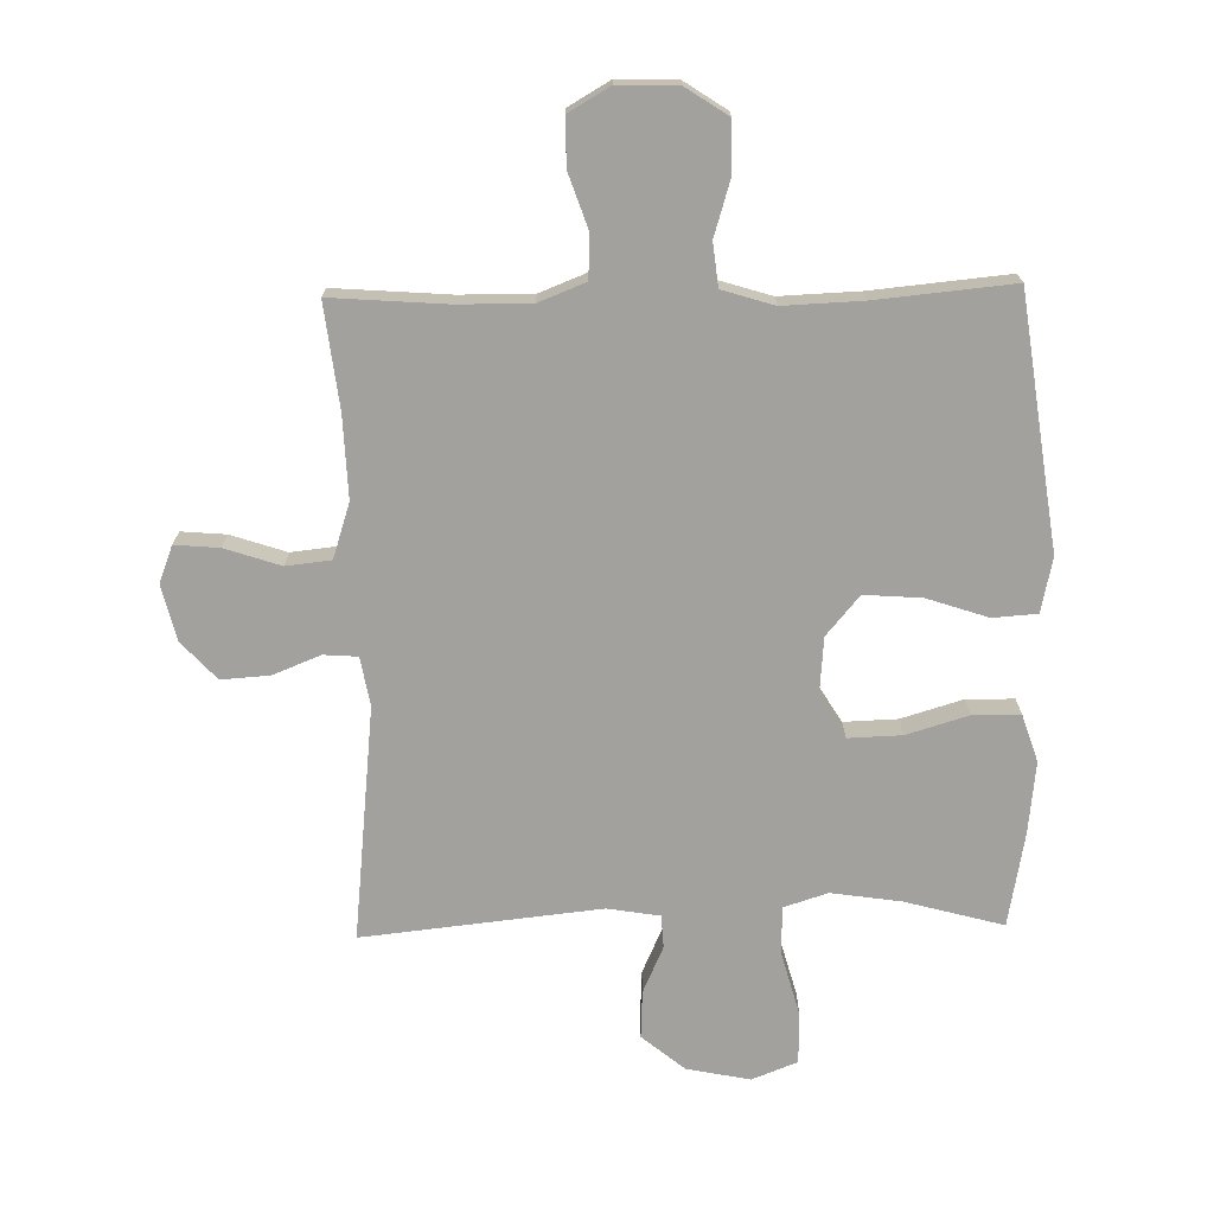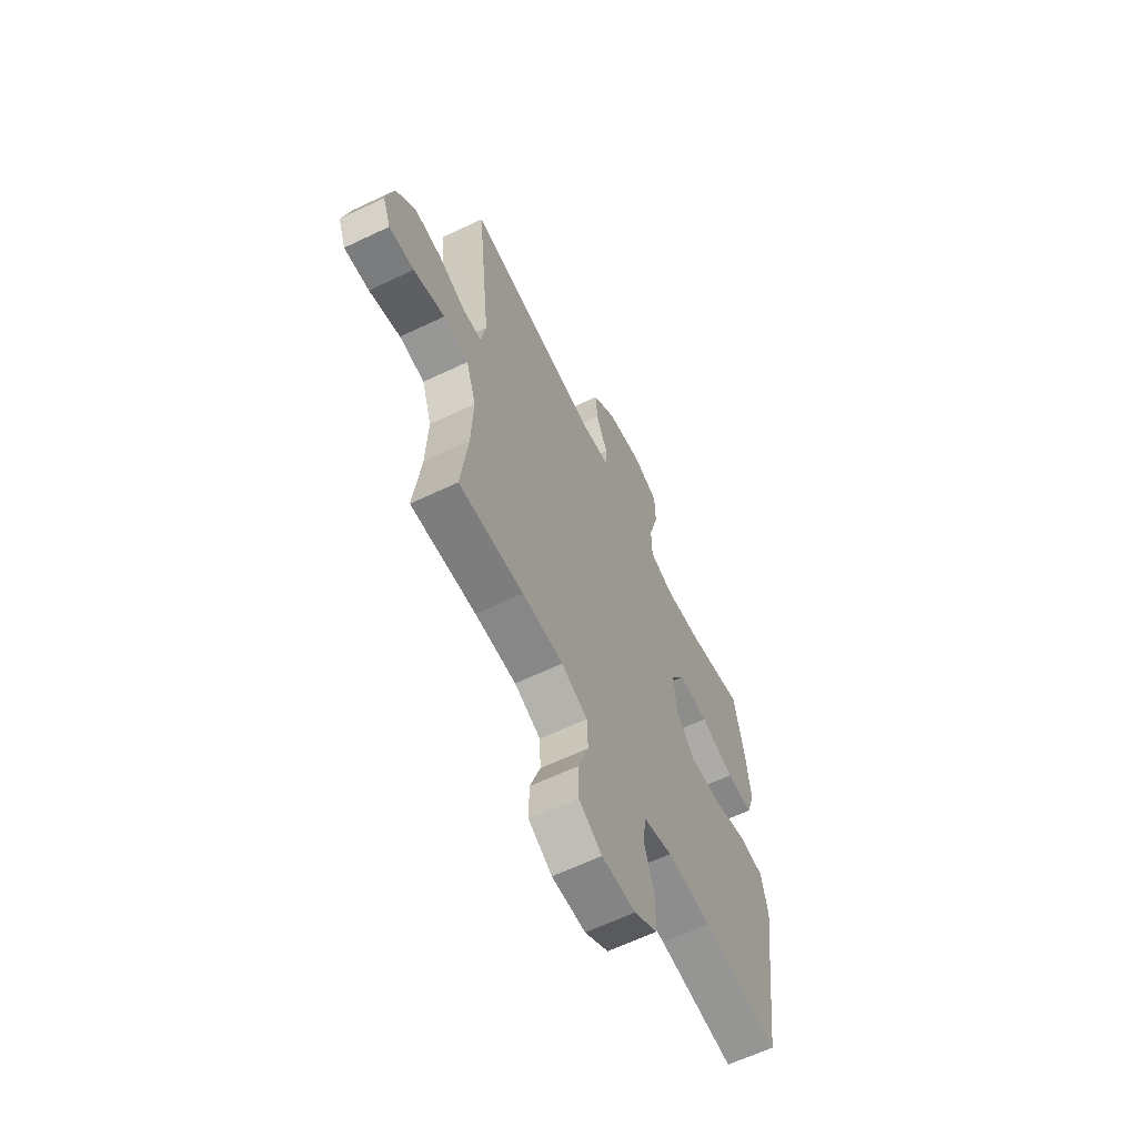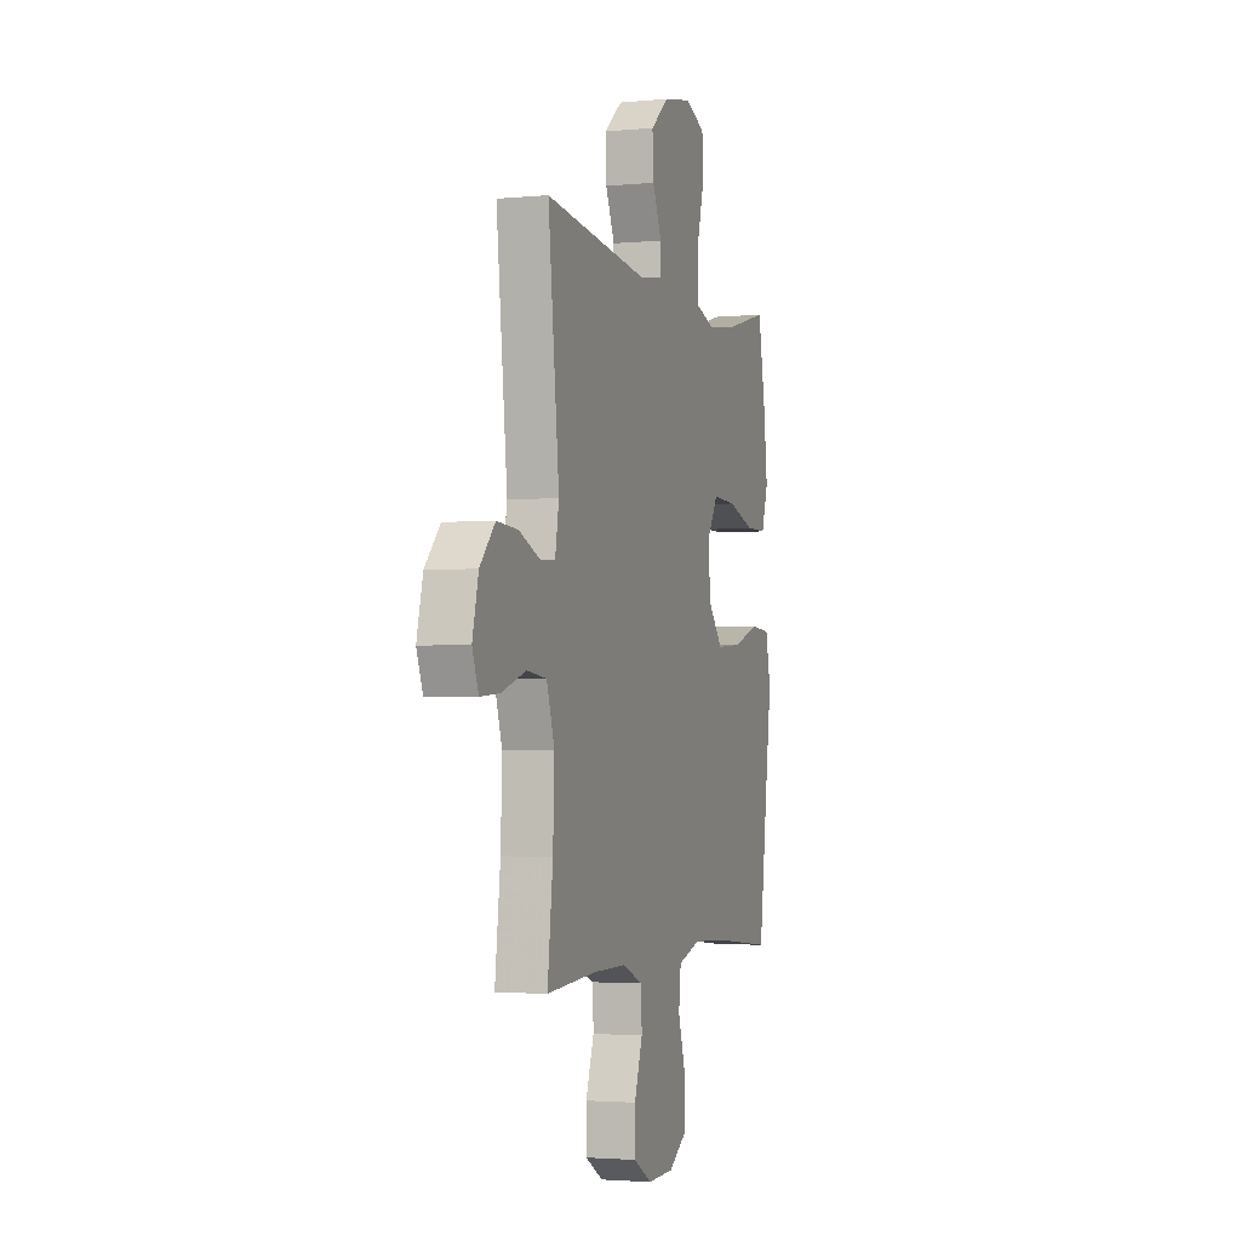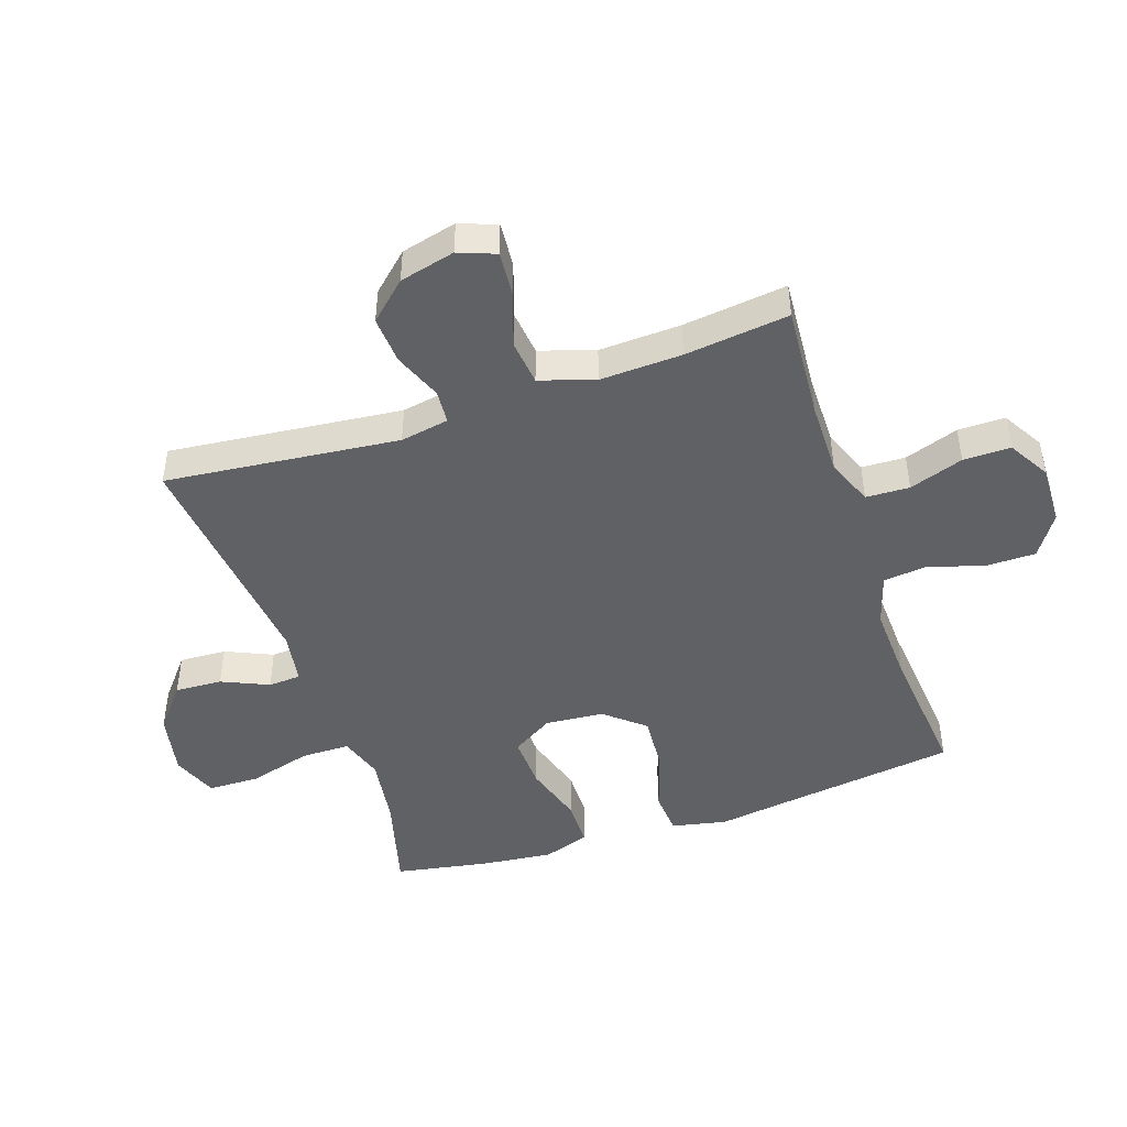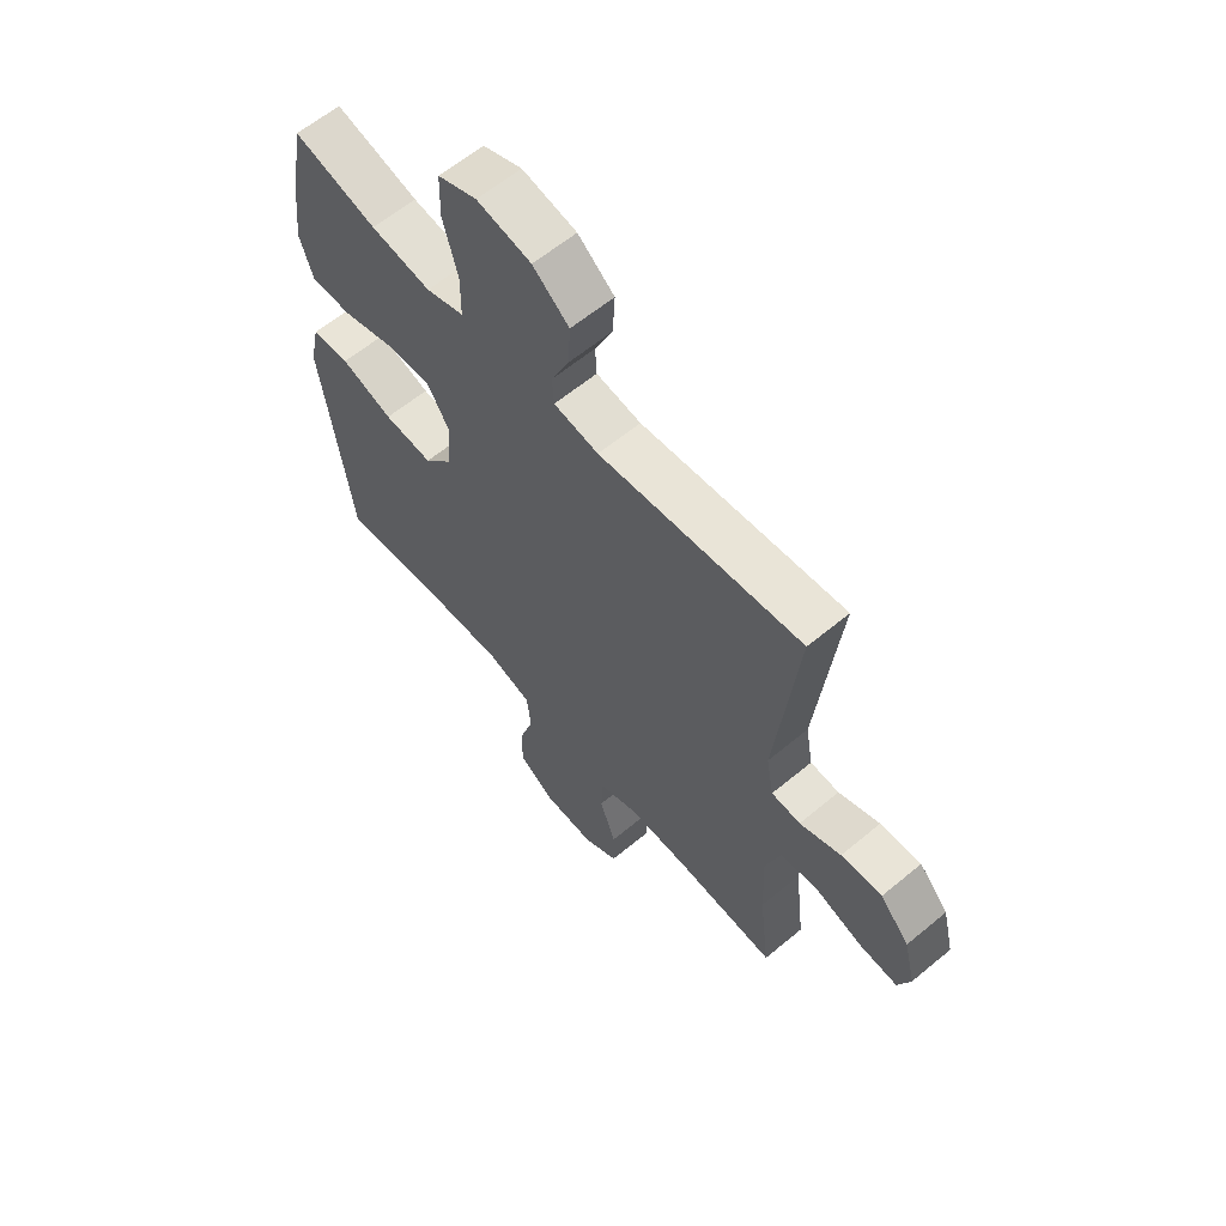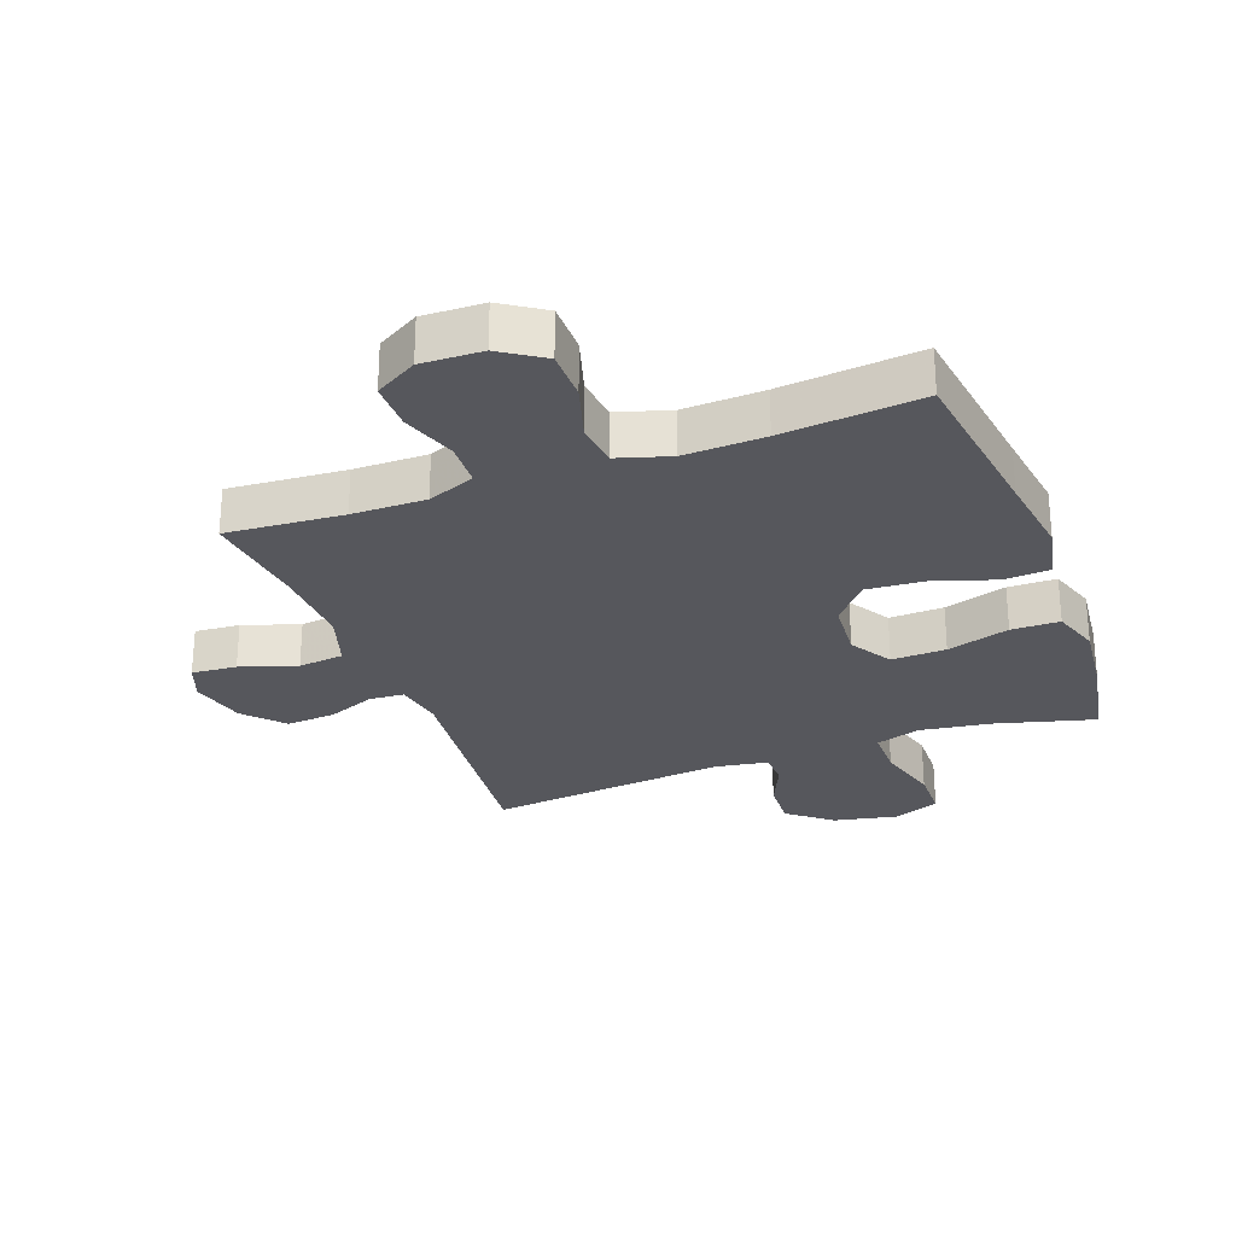
<metadata>
{"format":"obj","ext":"obj","renderer":"f3d","projection":"perspective","resolution":1024,"background":"white","views":[{"elev":-72.0,"azim":-178.8,"up":"+Y"},{"elev":-62.8,"azim":115.8,"up":"+Z"},{"elev":-2.9,"azim":108.2,"up":"+Z"},{"elev":-46.2,"azim":108.8,"up":"+Y"},{"elev":61.5,"azim":49.8,"up":"+Z"},{"elev":-27.6,"azim":-159.5,"up":"+Y"}]}
</metadata>
<code>
v 0.5 0.07 0.5
v 0.459 0.07 0.121
v 0.473 0.07 0.042
v 0.528 0.07 0.038
v 0.606 0.07 0.069
v 0.684 0.07 0.074
v 0.74 0.07 0.013
v 0.762 0.07 -0.077
v 0.739 0.07 -0.137
v 0.667 0.07 -0.131
v 0.577 0.07 -0.101
v 0.504 0.07 -0.109
v 0.475 0.07 -0.198
v 0.48 0.07 -0.331
v 0.5 0.07 -0.5
v 0.313 0.07 -0.486
v 0.195 0.07 -0.485
v 0.119 0.07 -0.515
v 0.116 0.07 -0.586
v 0.146 0.07 -0.674
v 0.146 0.07 -0.751
v 0.079 0.07 -0.79
v -0.018 0.07 -0.787
v -0.086 0.07 -0.742
v -0.086 0.07 -0.661
v -0.058 0.07 -0.57
v -0.066 0.07 -0.5
v -0.15 0.07 -0.474
v -0.278 0.07 -0.479
v -0.5 0.07 -0.5
v -0.537 0.07 -0.228
v -0.556 0.07 -0.093
v -0.537 0.07 -0.004
v -0.465 0.07 0.001
v -0.366 0.07 -0.032
v -0.273 0.07 -0.039
v -0.219 0.07 0.025
v -0.211 0.07 0.12
v -0.252 0.07 0.187
v -0.339 0.07 0.184
v -0.439 0.07 0.154
v -0.516 0.07 0.155
v -0.541 0.07 0.231
v -0.528 0.07 0.348
v -0.5 0.07 0.5
v -0.342 0.07 0.457
v -0.228 0.07 0.44
v -0.156 0.07 0.463
v -0.155 0.07 0.542
v -0.183 0.07 0.645
v -0.181 0.07 0.728
v -0.107 0.07 0.757
v -0.004 0.07 0.736
v 0.065 0.07 0.679
v 0.061 0.07 0.602
v 0.027 0.07 0.526
v 0.03 0.07 0.473
v 0.115 0.07 0.459
v 0.5 0 0.5
v 0.459 0 0.121
v 0.473 0 0.042
v 0.528 0 0.038
v 0.606 0 0.069
v 0.684 0 0.074
v 0.74 0 0.013
v 0.762 0 -0.077
v 0.739 0 -0.137
v 0.667 0 -0.131
v 0.577 0 -0.101
v 0.504 0 -0.109
v 0.475 0 -0.198
v 0.48 0 -0.331
v 0.5 0 -0.5
v 0.313 0 -0.486
v 0.195 0 -0.485
v 0.119 0 -0.515
v 0.116 0 -0.586
v 0.146 0 -0.674
v 0.146 0 -0.751
v 0.079 0 -0.79
v -0.018 0 -0.787
v -0.086 0 -0.742
v -0.086 0 -0.661
v -0.058 0 -0.57
v -0.066 0 -0.5
v -0.15 0 -0.474
v -0.278 0 -0.479
v -0.5 0 -0.5
v -0.537 0 -0.228
v -0.556 0 -0.093
v -0.537 0 -0.004
v -0.465 0 0.001
v -0.366 0 -0.032
v -0.273 0 -0.039
v -0.219 0 0.025
v -0.211 0 0.12
v -0.252 0 0.187
v -0.339 0 0.184
v -0.439 0 0.154
v -0.516 0 0.155
v -0.541 0 0.231
v -0.528 0 0.348
v -0.5 0 0.5
v -0.342 0 0.457
v -0.228 0 0.44
v -0.156 0 0.463
v -0.155 0 0.542
v -0.183 0 0.645
v -0.181 0 0.728
v -0.107 0 0.757
v -0.004 0 0.736
v 0.065 0 0.679
v 0.061 0 0.602
v 0.027 0 0.526
v 0.03 0 0.473
v 0.115 0 0.459
f 54 55 56
f 53 54 56
f 52 53 56
f 51 52 56
f 50 51 56
f 49 50 56
f 48 49 56 57
f 47 48 57 58
f 44 45 46
f 43 44 46
f 42 43 46
f 41 42 46
f 40 41 46
f 39 40 46 47
f 38 39 47 58
f 33 34 35
f 32 33 35
f 31 32 35
f 31 35 36
f 30 31 36
f 29 30 36
f 28 29 36 37
f 24 25 26
f 23 24 26
f 22 23 26
f 21 22 26
f 20 21 26
f 19 20 26
f 18 19 26 27
f 58 1 2
f 38 58 2
f 37 38 2
f 28 37 2
f 27 28 2
f 18 27 2
f 17 18 2
f 9 10 11
f 8 9 11
f 7 8 11
f 6 7 11
f 5 6 11
f 4 5 11
f 3 4 11 12
f 16 17 2 3
f 14 15 16
f 13 14 16
f 3 12 13 16
f 114 113 112
f 114 112 111
f 114 111 110
f 114 110 109
f 114 109 108
f 114 108 107
f 115 114 107 106
f 116 115 106 105
f 104 103 102
f 104 102 101
f 104 101 100
f 104 100 99
f 104 99 98
f 105 104 98 97
f 116 105 97 96
f 93 92 91
f 93 91 90
f 93 90 89
f 94 93 89
f 94 89 88
f 94 88 87
f 95 94 87 86
f 84 83 82
f 84 82 81
f 84 81 80
f 84 80 79
f 84 79 78
f 84 78 77
f 85 84 77 76
f 60 59 116
f 60 116 96
f 60 96 95
f 60 95 86
f 60 86 85
f 60 85 76
f 60 76 75
f 69 68 67
f 69 67 66
f 69 66 65
f 69 65 64
f 69 64 63
f 69 63 62
f 70 69 62 61
f 61 60 75 74
f 74 73 72
f 74 72 71
f 74 71 70 61
f 1 59 60 2
f 2 60 61 3
f 3 61 62 4
f 4 62 63 5
f 5 63 64 6
f 6 64 65 7
f 7 65 66 8
f 8 66 67 9
f 9 67 68 10
f 10 68 69 11
f 11 69 70 12
f 12 70 71 13
f 13 71 72 14
f 14 72 73 15
f 15 73 74 16
f 16 74 75 17
f 17 75 76 18
f 18 76 77 19
f 19 77 78 20
f 20 78 79 21
f 21 79 80 22
f 22 80 81 23
f 23 81 82 24
f 24 82 83 25
f 25 83 84 26
f 26 84 85 27
f 27 85 86 28
f 28 86 87 29
f 29 87 88 30
f 30 88 89 31
f 31 89 90 32
f 32 90 91 33
f 33 91 92 34
f 34 92 93 35
f 35 93 94 36
f 36 94 95 37
f 37 95 96 38
f 38 96 97 39
f 39 97 98 40
f 40 98 99 41
f 41 99 100 42
f 42 100 101 43
f 43 101 102 44
f 44 102 103 45
f 45 103 104 46
f 46 104 105 47
f 47 105 106 48
f 48 106 107 49
f 49 107 108 50
f 50 108 109 51
f 51 109 110 52
f 52 110 111 53
f 53 111 112 54
f 54 112 113 55
f 55 113 114 56
f 56 114 115 57
f 57 115 116 58
f 58 116 59 1

</code>
